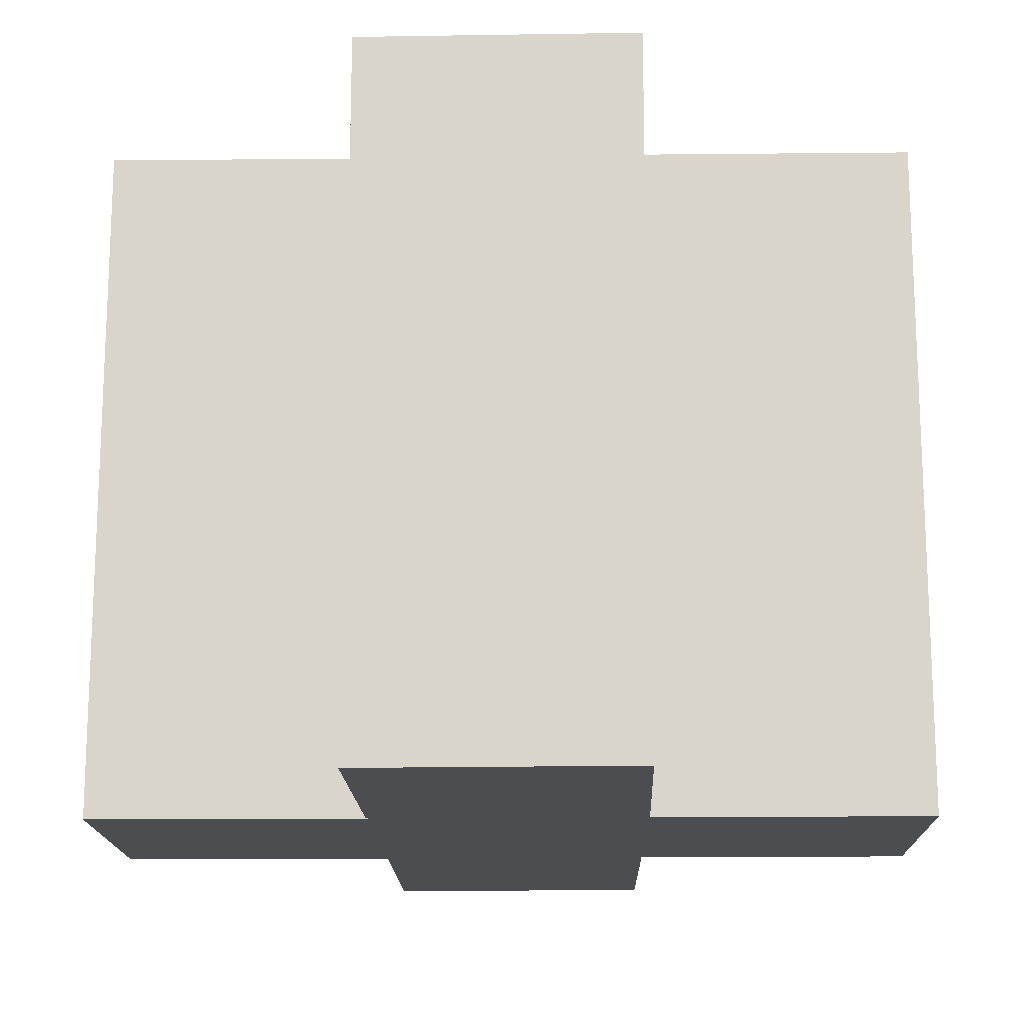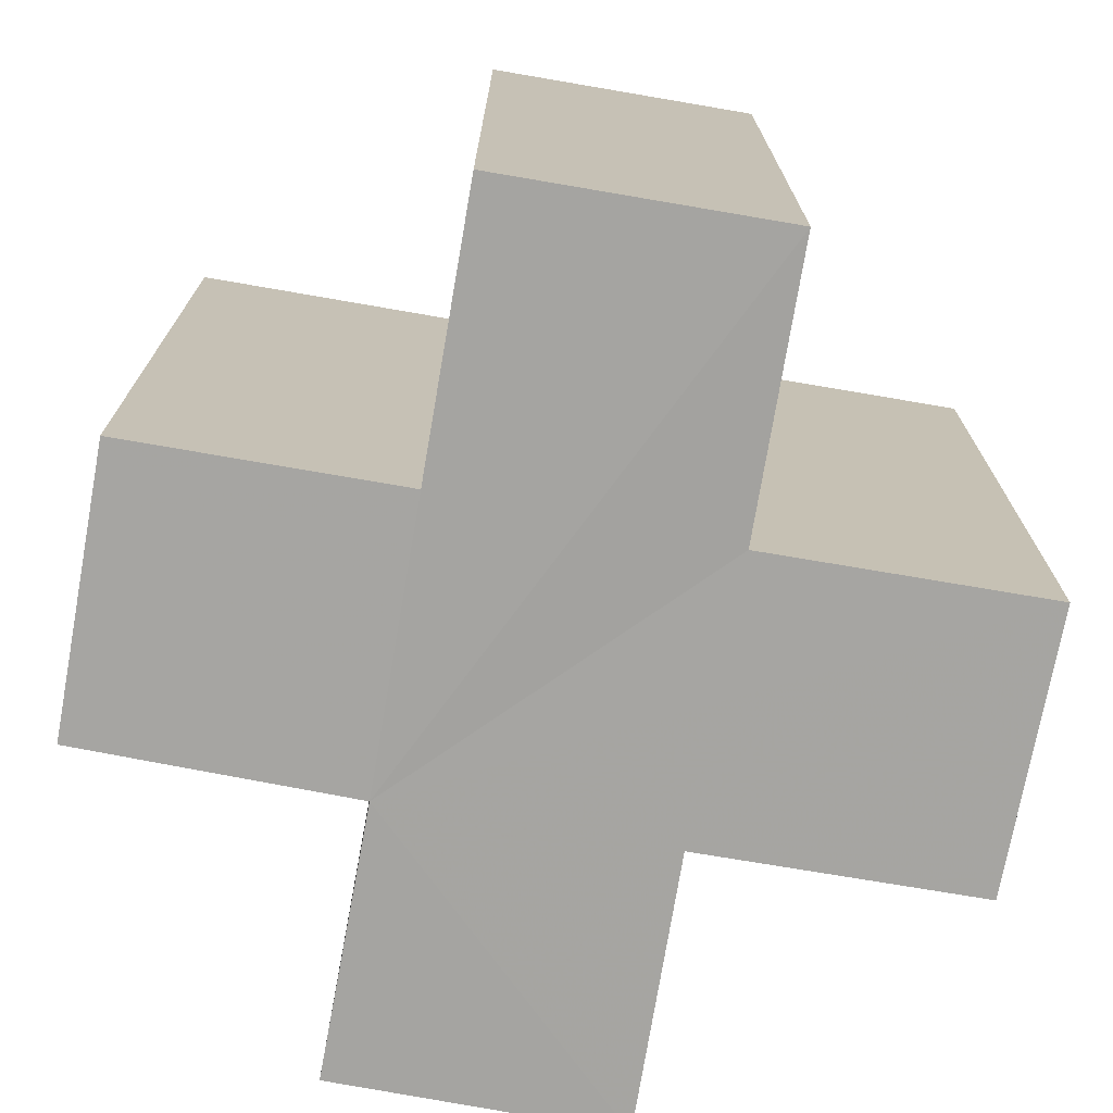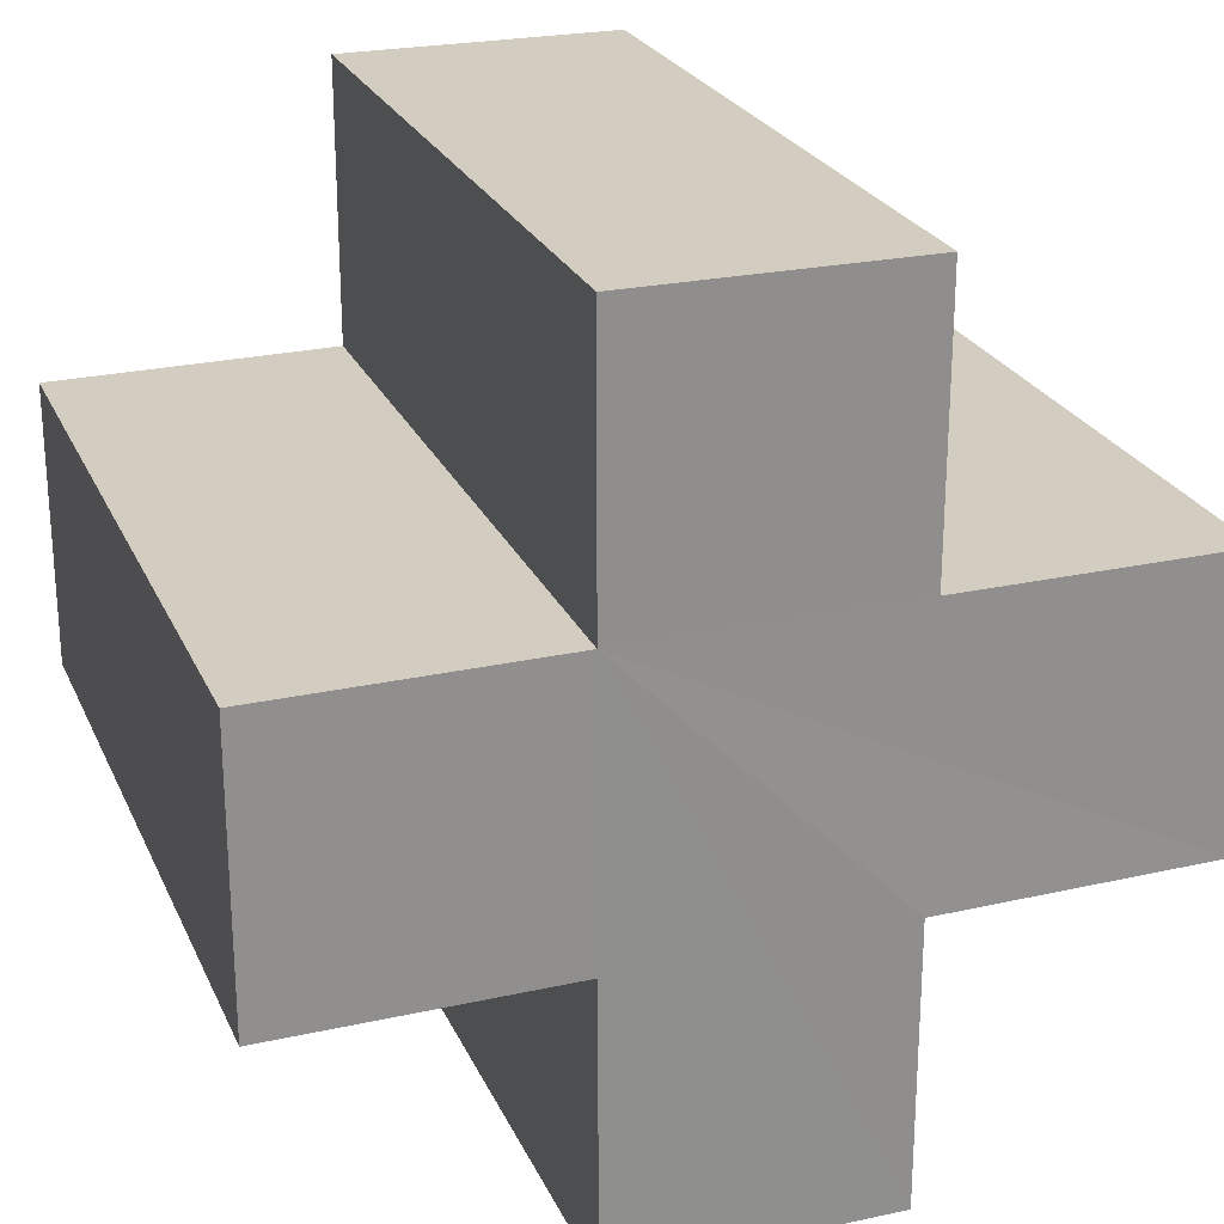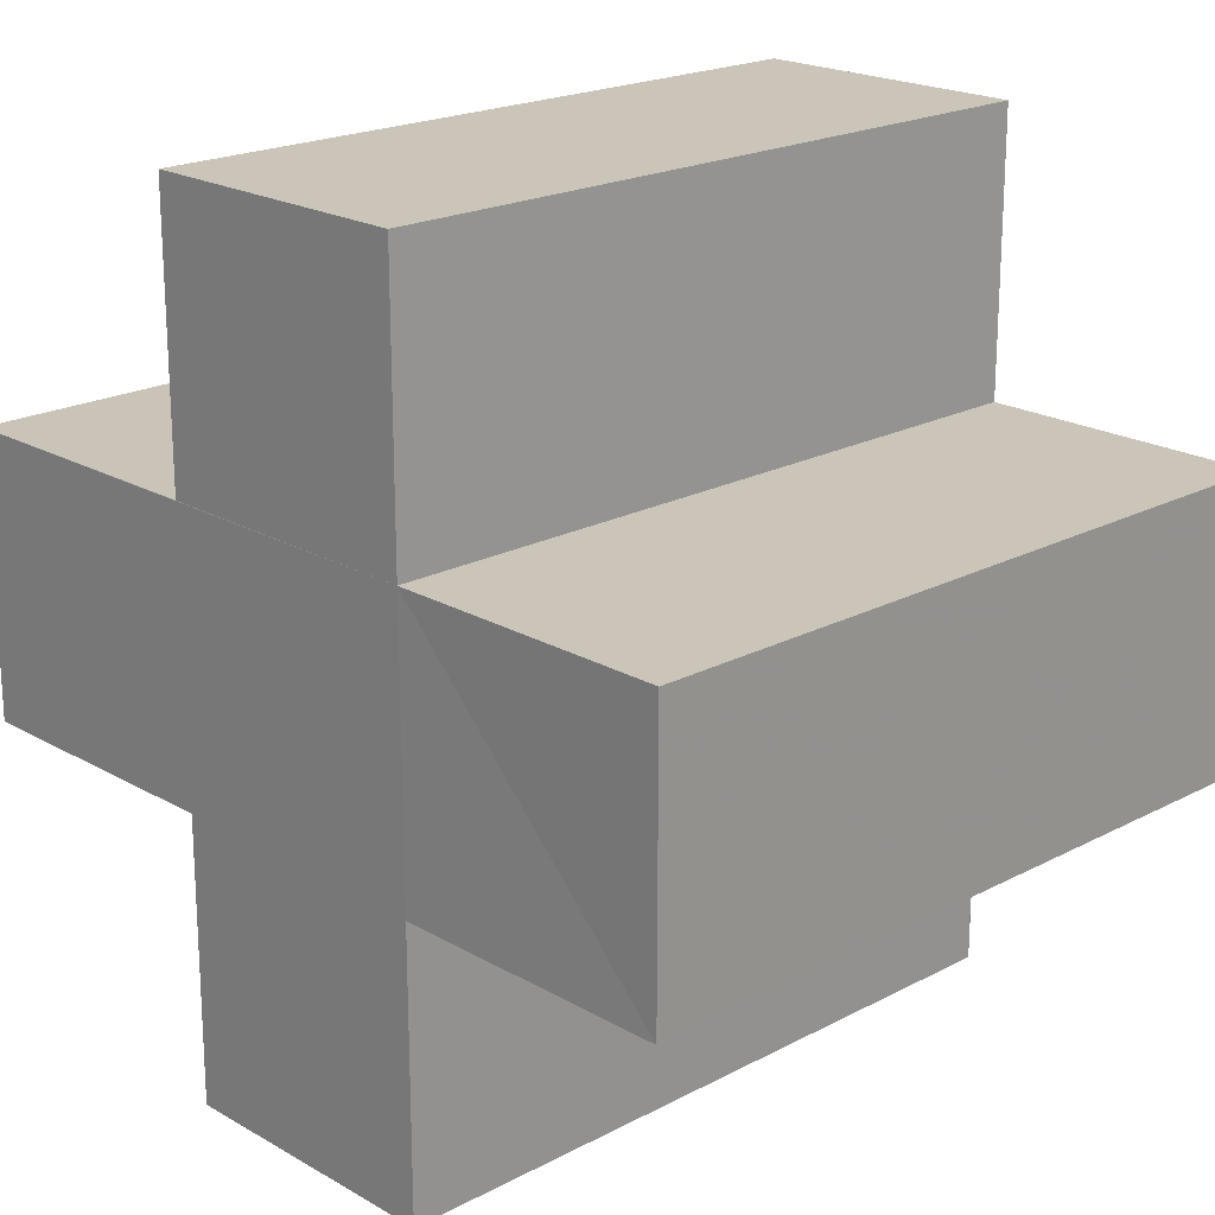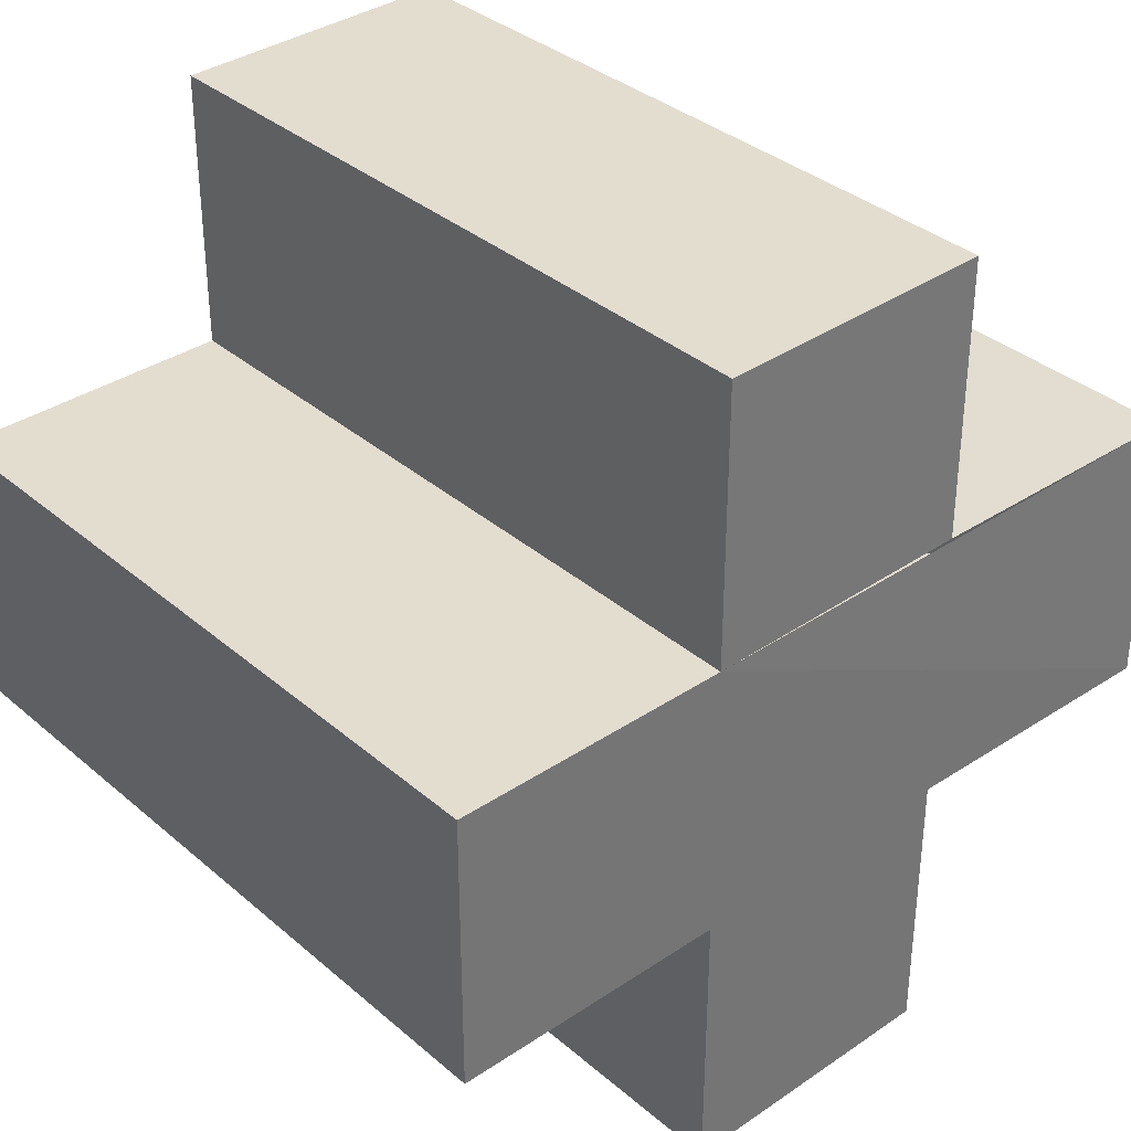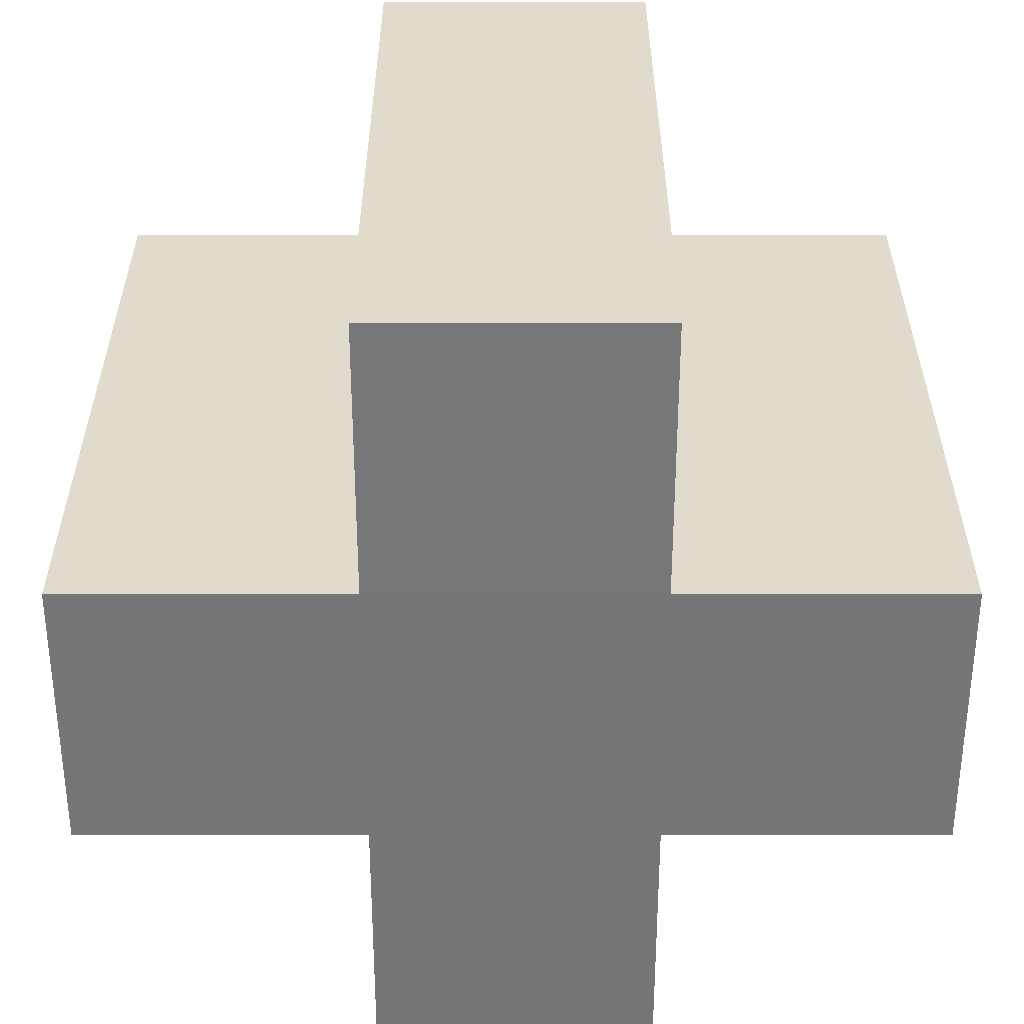
<metadata>
{"format":"obj","ext":"obj","renderer":"f3d","projection":"perspective","resolution":1024,"background":"white","views":[{"elev":-16.0,"azim":-88.7,"up":"+Z"},{"elev":-73.3,"azim":-99.9,"up":"+Z"},{"elev":24.6,"azim":160.3,"up":"+Y"},{"elev":20.5,"azim":46.0,"up":"+Y"},{"elev":35.3,"azim":138.2,"up":"+Y"},{"elev":33.2,"azim":179.9,"up":"+Y"}]}
</metadata>
<code>
o 5569
v 2229 1887 17.12
v 2229 1887 17.12
v 2229 1887 17.14
v 2229 1887 17.14
v 2229 1887 17.12
v 2229 1887 17.14
v 2229 1887 17.14
v 2229 1887 17.14
v 2229 1887 17.14
v 2229 1887 17.14
v 2229 1887 17.14
v 2229 1887 17.12
v 2229 1887 17.12
v 2229 1887 17.12
v 2229 1887 17.12
v 2229 1887 17.12
v 2229 1887 17.12
v 2229 1887 17.14
v 2229 1887 17.14
v 2229 1887 17.14
v 2229 1887 17.14
v 2229 1887 17.14
v 2229 1887 17.14
v 2229 1887 17.14
v 2229 1887 17.12
v 2229 1887 17.14
v 2229 1887 17.14
v 2229 1887 17.14
v 2229 1887 17.14
v 2229 1887 17.12
v 2229 1887 17.12
v 2229 1887 17.14
v 2229 1887 17.14
v 2229 1887 17.12
v 2229 1887 17.12
v 2229 1887 17.12
v 2229 1887 17.14
v 2229 1887 17.14
v 2229 1887 17.12
v 2229 1887 17.12
v 2229 1887 17.12
v 2229 1887 17.12
v 2229 1887 17.14
v 2229 1887 17.14
v 2229 1887 17.12
v 2229 1887 17.12
v 2229 1887 17.14
v 2229 1887 17.14
v 2229 1887 17.12
v 2229 1887 17.12
v 2229 1887 17.12
v 2229 1887 17.14
v 2229 1887 17.14
v 2229 1887 17.12
v 2229 1887 17.12
v 2229 1887 17.12
v 2229 1887 17.12
v 2229 1887 17.12
v 2229 1887 17.14
v 2229 1887 17.12
v 2229 1887 17.14
v 2229 1887 17.12
v 2229 1887 17.12
v 2229 1887 17.14
v 2229 1887 17.14
v 2229 1887 17.12
v 2229 1887 17.12
v 2229 1887 17.12
v 2229 1887 17.12
v 2229 1887 17.14
v 2229 1887 17.14
v 2229 1887 17.12
v 2229 1887 17.12
v 2229 1887 17.12
v 2229 1887 17.12
v 2229 1887 17.14
f 1 2 3
f 4 5 6
f 7 6 8
f 9 8 10
f 11 12 10
f 13 14 11
f 15 16 9
f 9 17 18
f 7 19 20
f 7 21 19
f 7 22 21
f 7 23 22
f 24 25 23
f 7 26 27
f 28 29 26
f 30 31 25
f 32 31 33
f 34 35 32
f 30 36 31
f 37 36 38
f 39 40 37
f 30 41 36
f 30 42 41
f 43 42 44
f 45 46 43
f 47 41 48
f 49 50 47
f 30 51 5
f 52 51 53
f 54 55 52
f 56 57 51
f 58 56 59
f 59 60 61
f 30 62 63
f 64 62 65
f 66 67 64
f 68 63 69
f 70 63 71
f 72 73 70
f 74 75 76

</code>
